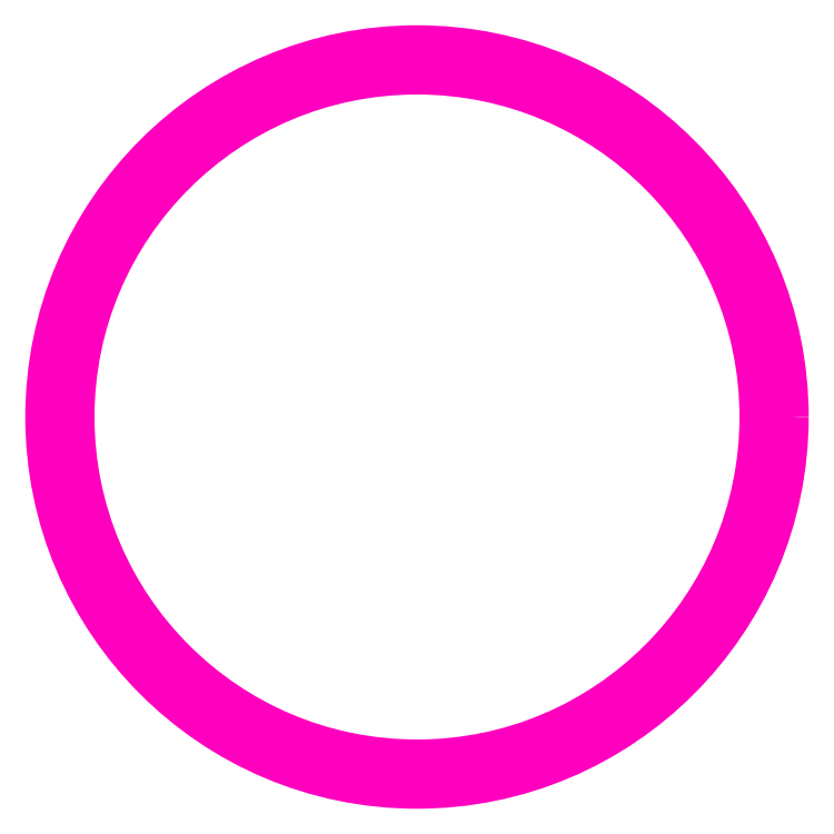
<metadata>
{"format":"dxf","ext":"dxf","renderer":"ezdxf+matplotlib","layout":"modelspace","background":"white","min_lineweight":24,"dpi":150}
</metadata>
<code>
0
SECTION
2
ENTITIES
0
CIRCLE
8
ANA
10
237.5
20
230.6
30
0
40
40
0
CIRCLE
8
ANA
10
237.5
20
230.6
30
0
40
38.5
0
ENDSEC
0
EOF

</code>
